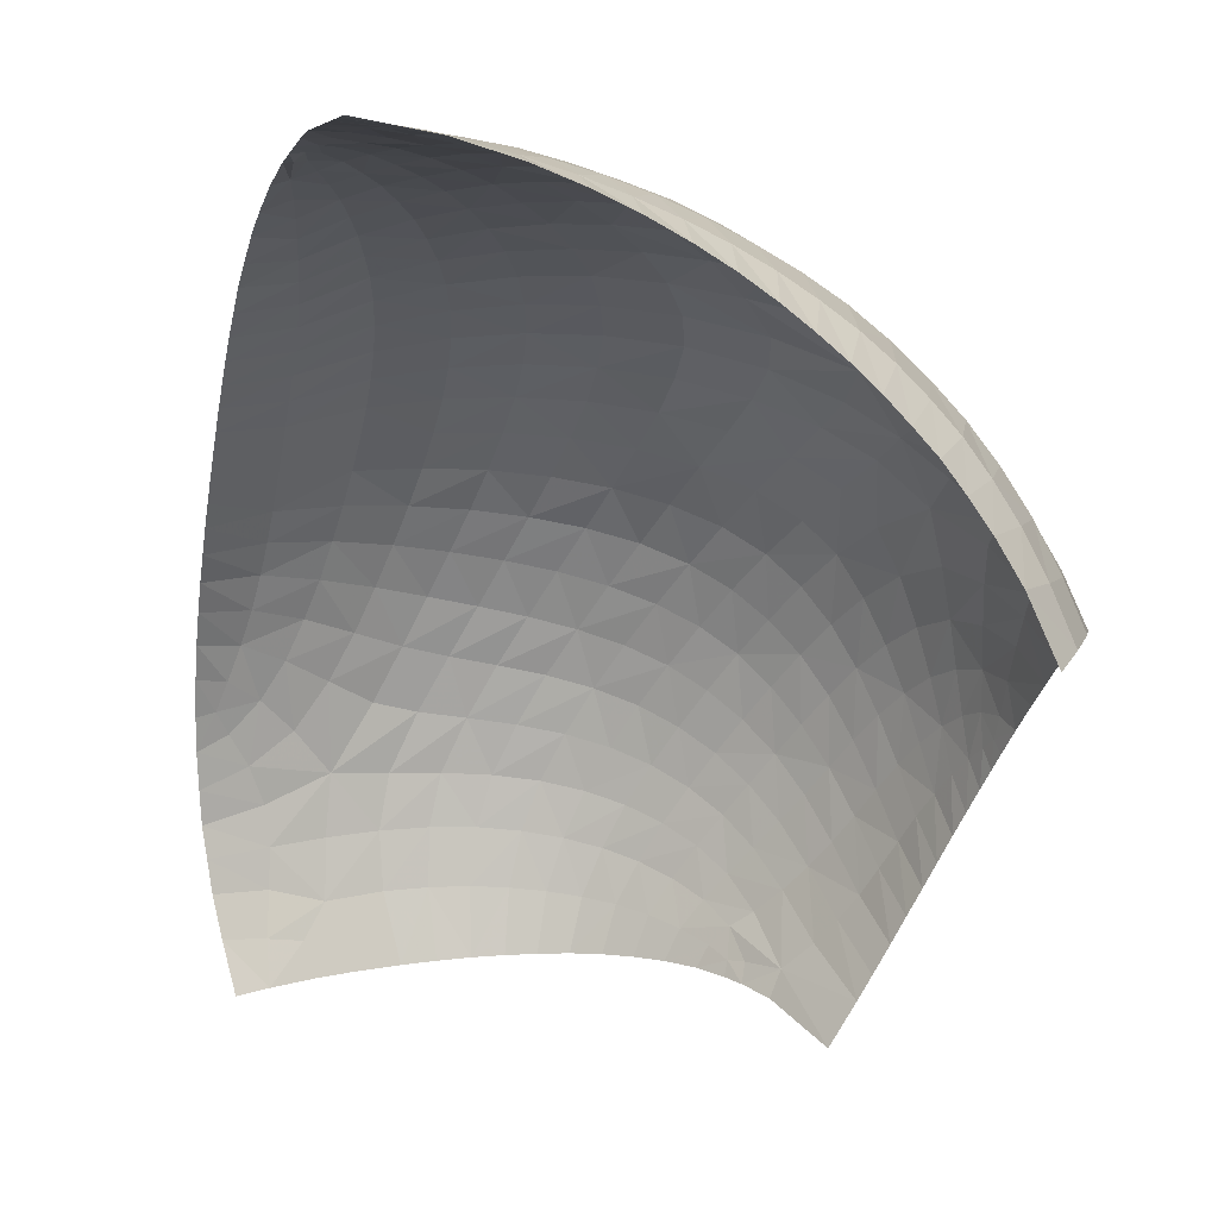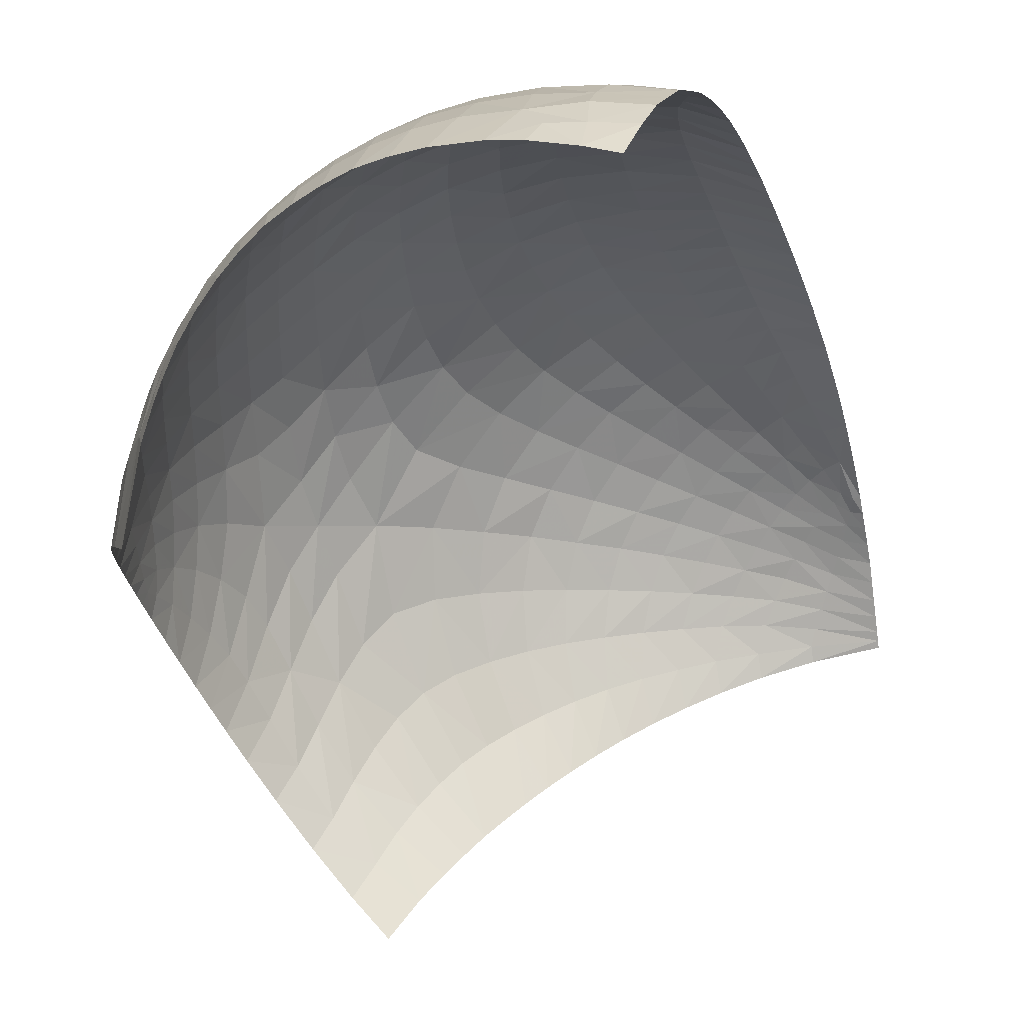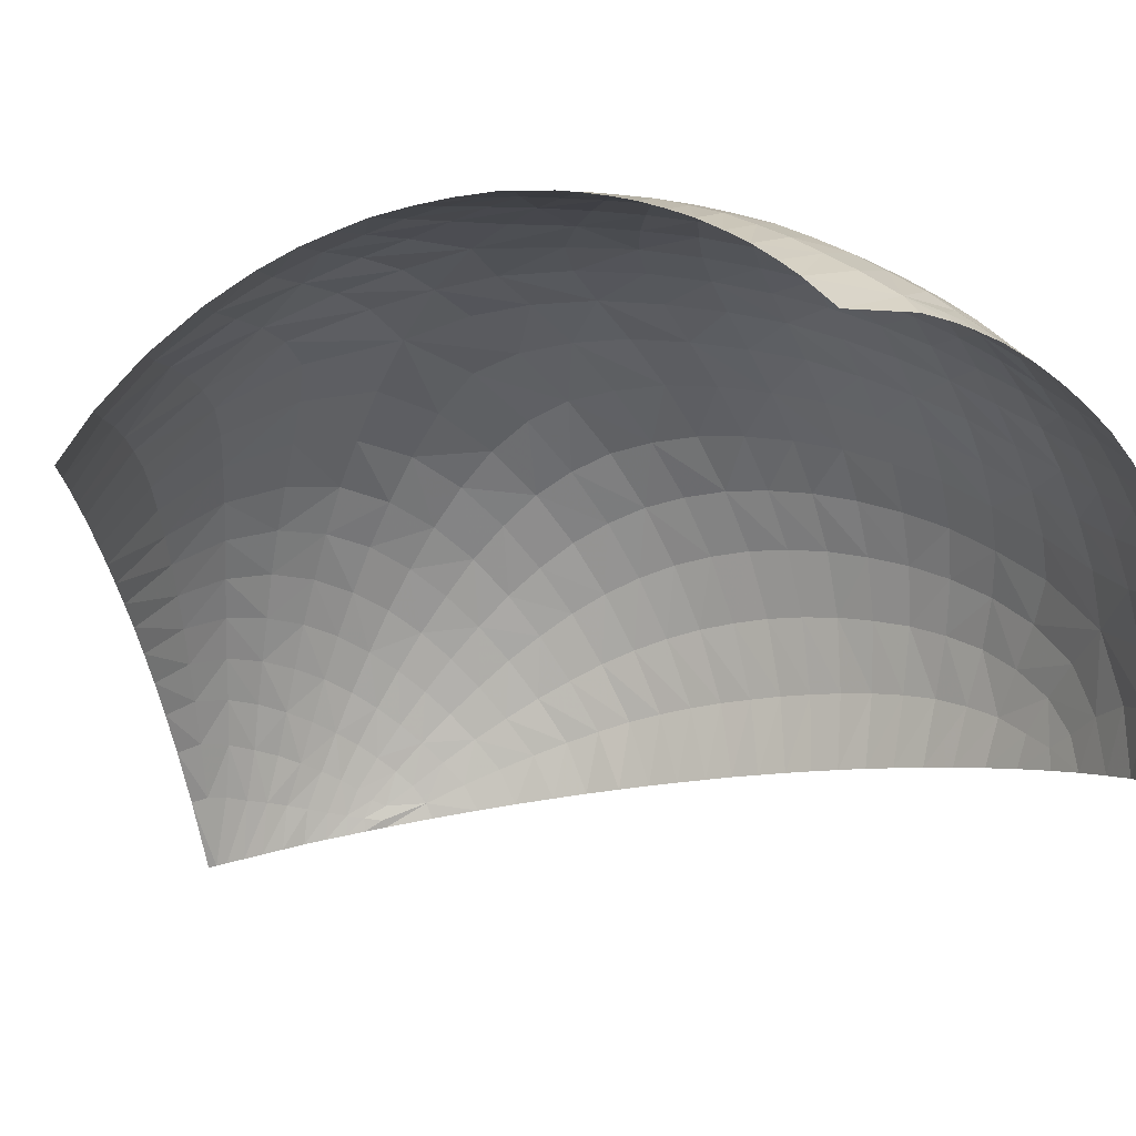
<metadata>
{"format":"obj","ext":"obj","renderer":"f3d","projection":"perspective","resolution":1024,"background":"white","views":[{"elev":-21.2,"azim":-1.1,"up":"+Z"},{"elev":-52.3,"azim":-150.9,"up":"+Z"},{"elev":-69.1,"azim":115.6,"up":"+Z"}]}
</metadata>
<code>
v 0.374 1.876 0.5451
v 1.269 1.184 0.9333
v 0.3817 1.802 0.7341
v 1.154 1.006 1.064
v 1.084 1.745 0.4042
v 1.006 1.806 0.4337
v 0.3424 1.876 0.4804
v 0.2116 1.658 0.7844
v 1.368 1.345 0.6402
v 0.4139 0.5954 1.159
v 0.2869 1.85 0.476
v 0.2883 1.839 0.5525
v 0.2884 1.815 0.6151
v 0.3738 1.843 0.6403
v 0.4573 1.863 0.6581
v 0.4642 1.898 0.5684
v 1.196 1.191 1.01
v 1.219 1.096 1.003
v 1.284 1.078 0.9338
v 1.34 1.121 0.8499
v 1.343 1.193 0.8216
v 1.292 1.258 0.8738
v 1.344 1.045 0.8522
v 0.2804 1.787 0.6759
v 0.4723 1.827 0.7421
v 0.258 1.742 0.7244
v 0.3261 1.742 0.7839
v 0.4474 1.758 0.8371
v 0.5177 1.78 0.8297
v 1.143 1.117 1.068
v 1.039 1.148 1.133
v 1.038 1.067 1.144
v 1.239 0.9963 0.9846
v 1.203 0.8604 0.9962
v 1.259 0.8671 0.9357
v 1.067 1.757 0.3607
v 1.026 1.791 0.392
v 1.032 1.787 0.4265
v 1.046 1.775 0.5031
v 1.088 1.737 0.5276
v 1.132 1.706 0.4341
v 1.009 1.8 0.4869
v 1.167 1.654 0.2932
v 1.146 1.669 0.2623
v 0.9775 1.824 0.4628
v 1.001 1.811 0.408
v 0.959 1.839 0.4303
v 0.3613 1.893 0.424
v 0.2932 1.861 0.4
v 0.415 1.912 0.4392
v 0.1822 1.645 0.7705
v 0.185 1.598 0.8156
v 0.23 1.633 0.8247
v 0.2293 1.696 0.761
v 0.1818 1.684 0.7276
v 0.2765 1.687 0.814
v 1.356 1.373 0.637
v 1.352 1.35 0.6839
v 1.374 1.315 0.6661
v 1.377 1.342 0.6166
v 1.367 1.372 0.6027
v 1.393 1.296 0.6369
v 0.3972 0.5794 1.147
v 0.4138 0.5544 1.148
v 0.4337 0.5785 1.16
v 0.4558 0.6337 1.179
v 0.4219 0.6486 1.173
v 0.3869 0.6571 1.165
v 0.3609 0.6555 1.155
v 0.3831 0.5803 1.147
v 0.4331 0.7109 1.187
v 0.3857 0.7276 1.174
v 0.3404 0.7316 1.156
v 0.3832 0.7928 1.18
v 0.3245 0.7945 1.154
v 0.3808 0.8553 1.183
v 0.3099 0.8581 1.146
v 0.3778 0.916 1.182
v 0.2973 0.9139 1.138
v 0.3751 0.9729 1.178
v 0.2863 0.9687 1.125
v 0.3711 1.029 1.172
v 0.2763 1.019 1.113
v 0.3656 1.083 1.162
v 0.2674 1.066 1.099
v 0.3593 1.135 1.149
v 0.2588 1.113 1.083
v 0.3518 1.186 1.135
v 0.251 1.156 1.068
v 0.3439 1.235 1.117
v 0.2435 1.2 1.051
v 0.3356 1.284 1.099
v 0.236 1.243 1.033
v 0.3271 1.332 1.076
v 0.229 1.284 1.014
v 0.3181 1.38 1.052
v 0.2219 1.327 0.9932
v 0.3084 1.428 1.024
v 0.2147 1.371 0.9717
v 0.2977 1.475 0.9924
v 0.2081 1.414 0.9466
v 0.2848 1.521 0.958
v 0.2011 1.459 0.9198
v 0.2698 1.563 0.9166
v 0.1951 1.504 0.8893
v 0.2513 1.602 0.8739
v 0.1893 1.552 0.8546
v 0.3454 1.622 0.9254
v 0.3157 1.659 0.8698
v 0.421 1.67 0.9211
v 0.3801 1.713 0.8558
v 0.4945 1.705 0.9123
v 0.4542 1.621 0.9788
v 0.5343 1.653 0.9763
v 0.6129 1.673 0.9687
v 0.5672 1.728 0.9047
v 0.6916 1.685 0.9562
v 0.6432 1.742 0.8954
v 0.5953 1.793 0.8246
v 0.7207 1.748 0.8817
v 0.6749 1.798 0.8157
v 0.6359 1.844 0.7462
v 0.5544 1.839 0.7477
v 0.6118 1.879 0.6701
v 0.5362 1.874 0.668
v 0.6012 1.912 0.5818
v 0.5354 1.908 0.5783
v 0.6052 1.944 0.4731
v 0.5498 1.94 0.4661
v 0.4934 1.932 0.4568
v 0.664 1.911 0.5794
v 0.6582 1.941 0.4761
v 0.7237 1.906 0.5721
v 0.71 1.934 0.4769
v 0.7803 1.897 0.5605
v 0.7614 1.925 0.4755
v 0.8342 1.883 0.5448
v 0.8131 1.909 0.4697
v 0.8855 1.866 0.5227
v 0.8616 1.89 0.4607
v 0.9339 1.846 0.4953
v 0.91 1.867 0.4481
v 0.9223 1.839 0.5749
v 0.9702 1.82 0.5352
v 0.9599 1.804 0.6182
v 1.007 1.79 0.5686
v 0.9993 1.769 0.6582
v 1.045 1.755 0.6007
v 1.038 1.727 0.695
v 1.084 1.717 0.6317
v 1.126 1.702 0.5544
v 1.12 1.676 0.6623
v 1.16 1.664 0.5826
v 1.197 1.64 0.4919
v 1.166 1.672 0.4619
v 1.236 1.594 0.4022
v 1.211 1.619 0.362
v 1.188 1.639 0.3268
v 1.224 1.605 0.5236
v 1.259 1.567 0.4378
v 1.25 1.569 0.5547
v 1.281 1.538 0.4733
v 1.274 1.529 0.5821
v 1.3 1.508 0.5031
v 1.298 1.489 0.6045
v 1.32 1.474 0.5343
v 1.319 1.447 0.6212
v 1.337 1.441 0.5596
v 1.339 1.408 0.6312
v 1.353 1.404 0.5839
v 1.33 1.39 0.6923
v 1.305 1.436 0.6919
v 1.288 1.413 0.7599
v 1.32 1.358 0.7532
v 1.277 1.484 0.6816
v 1.256 1.471 0.7555
v 1.228 1.451 0.8249
v 1.268 1.383 0.8274
v 1.25 1.533 0.6639
v 1.222 1.527 0.7403
v 1.19 1.516 0.8115
v 1.152 1.502 0.8765
v 1.195 1.427 0.8907
v 1.189 1.58 0.7184
v 1.153 1.576 0.7895
v 1.11 1.57 0.8525
v 1.062 1.563 0.9069
v 1.107 1.49 0.9333
v 1.114 1.631 0.7609
v 1.069 1.631 0.8222
v 1.018 1.63 0.876
v 0.9595 1.629 0.92
v 1.006 1.56 0.9548
v 1.028 1.686 0.7871
v 0.9731 1.688 0.836
v 0.9123 1.69 0.8779
v 0.8442 1.691 0.9117
v 0.8923 1.628 0.9567
v 0.9301 1.741 0.7936
v 0.8666 1.746 0.831
v 0.7964 1.749 0.8604
v 0.7697 1.69 0.9375
v 0.8229 1.794 0.7771
v 0.7517 1.798 0.8002
v 0.7835 1.838 0.7185
v 0.7129 1.843 0.7367
v 0.7502 1.873 0.651
v 0.6835 1.879 0.664
v 0.8482 1.829 0.6926
v 0.8122 1.865 0.6322
v 0.907 1.817 0.6591
v 0.8695 1.854 0.6069
v 0.888 1.788 0.7459
v 0.9466 1.779 0.7065
v 0.9871 1.735 0.7486
v 1.077 1.683 0.7301
v 1.155 1.63 0.6918
v 1.221 1.58 0.6395
v 1.192 1.624 0.6119
v 0.7373 1.622 1.008
v 0.8176 1.627 0.9865
v 0.7809 1.557 1.055
v 0.8649 1.559 1.031
v 0.9411 1.559 0.9965
v 0.9084 1.484 1.064
v 0.988 1.482 1.027
v 1.054 1.483 0.9832
v 1.035 1.397 1.051
v 1.104 1.397 1.003
v 1.155 1.408 0.9524
v 1.153 1.299 1.012
v 1.205 1.309 0.9552
v 1.241 1.345 0.8934
v 1.308 1.315 0.8139
v 1.347 1.256 0.7821
v 1.351 1.309 0.7345
v 1.386 1.206 0.7313
v 1.38 1.265 0.7004
v 1.419 1.177 0.6638
v 1.408 1.236 0.6532
v 1.389 1.144 0.7527
v 1.429 1.114 0.67
v 1.391 1.081 0.7629
v 1.433 1.062 0.6674
v 1.395 1.016 0.7604
v 1.436 1.008 0.6633
v 1.397 0.9374 0.7412
v 1.434 0.9415 0.6499
v 1.394 0.847 0.7039
v 1.426 0.8577 0.6239
v 1.378 0.7485 0.6542
v 1.407 0.7615 0.5809
v 1.345 0.6536 0.6084
v 1.378 0.6716 0.5264
v 1.301 0.5731 0.5672
v 1.344 0.6016 0.472
v 1.311 0.6425 0.68
v 1.264 0.5538 0.6294
v 1.276 0.6313 0.7389
v 1.232 0.5391 0.675
v 1.24 0.6188 0.7903
v 1.198 0.5249 0.7182
v 1.2 0.6063 0.8354
v 1.164 0.512 0.7548
v 1.157 0.5901 0.8763
v 1.129 0.499 0.7909
v 1.111 0.5713 0.9122
v 1.089 0.4853 0.8262
v 1.06 0.5516 0.9443
v 1.048 0.4715 0.8596
v 1.006 0.53 0.9734
v 1.003 0.4571 0.8924
v 0.9483 0.5069 0.9983
v 0.9521 0.4412 0.9251
v 0.8881 0.4824 1.019
v 0.8972 0.4246 0.9552
v 0.825 0.4561 1.036
v 0.8368 0.4066 0.9836
v 0.7587 0.4293 1.05
v 0.7716 0.3875 1.009
v 0.6846 0.3984 1.06
v 0.6965 0.3657 1.032
v 0.5917 0.3612 1.066
v 0.6006 0.3383 1.051
v 0.4761 0.3167 1.063
v 0.4806 0.3049 1.058
v 0.5722 0.3833 1.084
v 0.4702 0.3323 1.07
v 0.546 0.407 1.1
v 0.4603 0.3582 1.081
v 0.5227 0.431 1.114
v 0.4496 0.3864 1.093
v 0.499 0.4548 1.127
v 0.438 0.4167 1.105
v 0.4753 0.48 1.135
v 0.4255 0.4496 1.119
v 0.4522 0.5059 1.141
v 0.4139 0.484 1.128
v 0.4318 0.5314 1.146
v 0.4034 0.5166 1.135
v 0.394 0.5463 1.14
v 0.4894 0.5485 1.159
v 0.4608 0.5654 1.161
v 0.5275 0.5979 1.179
v 0.4913 0.6167 1.181
v 0.5671 0.6535 1.197
v 0.5221 0.6745 1.198
v 0.4781 0.693 1.195
v 0.5529 0.7355 1.214
v 0.4988 0.7559 1.211
v 0.4433 0.775 1.2
v 0.5184 0.8192 1.222
v 0.4522 0.8377 1.208
v 0.5371 0.8841 1.23
v 0.4595 0.9013 1.213
v 0.5526 0.9497 1.234
v 0.4653 0.963 1.214
v 0.5658 1.016 1.235
v 0.47 1.025 1.213
v 0.5751 1.081 1.231
v 0.4717 1.085 1.207
v 0.5797 1.146 1.222
v 0.4709 1.144 1.197
v 0.5795 1.21 1.209
v 0.4672 1.203 1.183
v 0.5739 1.273 1.191
v 0.4605 1.26 1.166
v 0.5638 1.335 1.169
v 0.4515 1.316 1.145
v 0.549 1.396 1.141
v 0.4399 1.371 1.119
v 0.5304 1.455 1.109
v 0.4262 1.426 1.091
v 0.5083 1.513 1.071
v 0.4103 1.478 1.055
v 0.483 1.568 1.028
v 0.3919 1.529 1.018
v 0.371 1.577 0.9733
v 0.6019 1.535 1.075
v 0.5699 1.595 1.029
v 0.6926 1.55 1.069
v 0.6542 1.613 1.022
v 0.63 1.473 1.115
v 0.7264 1.482 1.108
v 0.8201 1.485 1.091
v 0.7558 1.412 1.142
v 0.8558 1.41 1.123
v 0.9507 1.403 1.092
v 0.8866 1.333 1.149
v 0.9899 1.319 1.113
v 1.081 1.305 1.066
v 1.02 1.233 1.125
v 1.118 1.209 1.07
v 0.9079 1.254 1.167
v 0.9193 1.178 1.183
v 0.8016 1.198 1.21
v 0.7965 1.125 1.222
v 0.9135 1.102 1.195
v 0.7948 1.269 1.192
v 0.6841 1.275 1.199
v 0.6894 1.208 1.218
v 0.7795 1.341 1.17
v 0.6721 1.343 1.177
v 0.6535 1.408 1.148
v 0.6867 1.139 1.23
v 0.6772 1.071 1.24
v 0.7816 1.053 1.233
v 0.6599 1.001 1.243
v 0.755 0.9802 1.237
v 0.8513 0.9507 1.218
v 0.8891 1.026 1.208
v 0.9435 0.9087 1.183
v 0.9955 0.9838 1.164
v 1.02 0.8513 1.134
v 1.086 0.9229 1.108
v 1.075 0.7704 1.074
v 1.14 0.8199 1.043
v 1.107 0.6717 0.9993
v 1.163 0.7023 0.9635
v 1.215 0.7251 0.9195
v 1.262 0.7359 0.8669
v 1.304 0.7412 0.8053
v 1.309 0.8605 0.8662
v 1.298 0.9776 0.9122
v 1.343 0.7442 0.7333
v 1.355 0.8506 0.7875
v 1.352 0.9537 0.8302
v 1.01 0.7207 1.097
v 1.046 0.639 1.028
v 0.9446 0.6711 1.113
v 0.9836 0.6046 1.05
v 0.8791 0.6244 1.123
v 0.9205 0.569 1.068
v 0.8128 0.5812 1.127
v 0.8563 0.534 1.081
v 0.7484 0.5388 1.128
v 0.7908 0.4997 1.089
v 0.6841 0.4975 1.125
v 0.7234 0.466 1.093
v 0.6166 0.4562 1.116
v 0.6513 0.4295 1.092
v 0.5837 0.4812 1.135
v 0.6435 0.527 1.146
v 0.6038 0.5532 1.162
v 0.5509 0.5056 1.146
v 0.7039 0.5728 1.156
v 0.6588 0.6031 1.177
v 0.6128 0.6297 1.19
v 0.5653 0.577 1.172
v 0.7658 0.6209 1.163
v 0.7144 0.6558 1.188
v 0.6606 0.6861 1.204
v 0.6068 0.7123 1.212
v 0.7708 0.7126 1.194
v 0.7103 0.7462 1.215
v 0.647 0.7748 1.226
v 0.5828 0.7988 1.228
v 0.7587 0.8105 1.221
v 0.6852 0.8402 1.234
v 0.6114 0.8644 1.237
v 0.7232 0.9096 1.239
v 0.638 0.9324 1.243
v 0.807 0.8788 1.222
v 0.8296 0.7734 1.197
v 0.8865 0.8387 1.193
v 0.8919 0.7276 1.16
v 0.9563 0.7868 1.153
v 0.8281 0.6724 1.165
v 0.5193 0.5278 1.155
v 0.1845 1.721 0.6772
v 0.1878 1.753 0.6308
v 0.1958 1.775 0.5829
v 0.2042 1.798 0.5327
v 0.2202 1.816 0.466
v 0.2438 1.833 0.3792
f 1 7 11 12
f 1 12 13 14
f 1 14 15 16
f 2 17 18 19
f 2 20 21 22
f 2 19 23 20
f 3 14 13 24
f 3 25 15 14
f 3 24 26 27
f 3 28 29 25
f 4 30 31 32
f 4 33 18 30
f 4 34 35 33
f 5 36 37 38
f 5 39 40 41
f 5 38 42 39
f 5 43 44 36
f 6 45 42 38
f 6 46 47 45
f 6 38 37 46
f 7 48 49 11
f 7 1 50 48
f 8 51 52 53
f 8 54 55 51
f 8 53 56 54
f 9 57 58 59
f 9 60 61 57
f 9 59 62 60
f 10 63 64 65
f 10 65 66 67
f 10 67 68 63
f 68 69 70 63
f 68 67 71 72
f 68 72 73 69
f 73 72 74 75
f 75 74 76 77
f 77 76 78 79
f 79 78 80 81
f 81 80 82 83
f 83 82 84 85
f 85 84 86 87
f 87 86 88 89
f 89 88 90 91
f 91 90 92 93
f 93 92 94 95
f 95 94 96 97
f 97 96 98 99
f 99 98 100 101
f 101 100 102 103
f 103 102 104 105
f 105 104 106 107
f 107 106 53 52
f 106 104 108 109
f 106 109 56 53
f 109 108 110 111
f 109 111 27 56
f 111 110 112 28
f 111 28 3 27
f 112 110 113 114
f 112 114 115 116
f 112 116 29 28
f 116 115 117 118
f 116 118 119 29
f 119 118 120 121
f 119 121 122 123
f 119 123 25 29
f 123 122 124 125
f 123 125 15 25
f 125 124 126 127
f 125 127 16 15
f 127 126 128 129
f 127 129 130 16
f 130 50 1 16
f 128 126 131 132
f 132 131 133 134
f 134 133 135 136
f 136 135 137 138
f 138 137 139 140
f 140 139 141 142
f 142 141 45 47
f 141 139 143 144
f 141 144 42 45
f 144 143 145 146
f 144 146 39 42
f 146 145 147 148
f 146 148 40 39
f 148 147 149 150
f 148 150 151 40
f 151 150 152 153
f 151 153 154 155
f 151 155 41 40
f 155 154 156 157
f 155 157 158 41
f 158 43 5 41
f 156 154 159 160
f 160 159 161 162
f 162 161 163 164
f 164 163 165 166
f 166 165 167 168
f 168 167 169 170
f 170 169 57 61
f 169 171 58 57
f 169 167 172 171
f 172 173 174 171
f 172 167 165 175
f 172 175 176 173
f 176 177 178 173
f 176 175 179 180
f 176 180 181 177
f 181 182 183 177
f 181 180 184 185
f 181 185 186 182
f 186 187 188 182
f 186 185 189 190
f 186 190 191 187
f 191 192 193 187
f 191 190 194 195
f 191 195 196 192
f 196 197 198 192
f 196 195 199 200
f 196 200 201 197
f 201 120 202 197
f 201 200 203 204
f 201 204 121 120
f 204 203 205 206
f 204 206 122 121
f 206 205 207 208
f 206 208 124 122
f 208 207 133 131
f 208 131 126 124
f 207 205 209 210
f 207 210 135 133
f 210 209 211 212
f 210 212 137 135
f 212 211 145 143
f 212 143 139 137
f 211 209 213 214
f 211 214 147 145
f 214 213 199 215
f 214 215 149 147
f 215 199 195 194
f 215 194 216 149
f 216 194 190 189
f 216 189 217 152
f 216 152 150 149
f 217 189 185 184
f 217 184 218 219
f 217 219 153 152
f 219 218 161 159
f 219 159 154 153
f 218 184 180 179
f 218 179 163 161
f 213 203 200 199
f 213 209 205 203
f 202 117 220 221
f 202 221 198 197
f 202 120 118 117
f 221 220 222 223
f 221 223 224 198
f 224 223 225 226
f 224 226 227 193
f 224 193 192 198
f 227 226 228 229
f 227 229 230 188
f 227 188 187 193
f 230 229 231 232
f 230 232 233 183
f 230 183 182 188
f 233 232 2 22
f 233 22 234 178
f 233 178 177 183
f 234 22 21 235
f 234 235 236 174
f 234 174 173 178
f 236 235 237 238
f 236 238 59 58
f 236 58 171 174
f 238 237 239 240
f 238 240 62 59
f 239 237 241 242
f 242 241 243 244
f 244 243 245 246
f 246 245 247 248
f 248 247 249 250
f 250 249 251 252
f 252 251 253 254
f 254 253 255 256
f 255 253 257 258
f 258 257 259 260
f 260 259 261 262
f 262 261 263 264
f 264 263 265 266
f 266 265 267 268
f 268 267 269 270
f 270 269 271 272
f 272 271 273 274
f 274 273 275 276
f 276 275 277 278
f 278 277 279 280
f 280 279 281 282
f 282 281 283 284
f 284 283 285 286
f 285 283 287 288
f 288 287 289 290
f 290 289 291 292
f 292 291 293 294
f 294 293 295 296
f 296 295 297 298
f 298 297 299 300
f 300 299 64 301
f 301 64 63 70
f 299 297 302 303
f 299 303 65 64
f 303 302 304 305
f 303 305 66 65
f 305 304 306 307
f 305 307 308 66
f 308 71 67 66
f 308 307 309 310
f 308 310 311 71
f 311 74 72 71
f 311 310 312 313
f 311 313 76 74
f 313 312 314 315
f 313 315 78 76
f 315 314 316 317
f 315 317 80 78
f 317 316 318 319
f 317 319 82 80
f 319 318 320 321
f 319 321 84 82
f 321 320 322 323
f 321 323 86 84
f 323 322 324 325
f 323 325 88 86
f 325 324 326 327
f 325 327 90 88
f 327 326 328 329
f 327 329 92 90
f 329 328 330 331
f 329 331 94 92
f 331 330 332 333
f 331 333 96 94
f 333 332 334 335
f 333 335 98 96
f 335 334 336 337
f 335 337 100 98
f 337 336 113 338
f 337 338 102 100
f 338 113 110 108
f 338 108 104 102
f 336 334 339 340
f 336 340 114 113
f 340 339 341 342
f 340 342 115 114
f 342 341 222 220
f 342 220 117 115
f 341 339 343 344
f 341 344 345 222
f 345 344 346 347
f 345 347 348 225
f 345 225 223 222
f 348 347 349 350
f 348 350 351 228
f 348 228 226 225
f 351 350 352 353
f 351 353 17 231
f 351 231 229 228
f 353 352 31 30
f 353 30 18 17
f 352 354 355 31
f 352 350 349 354
f 355 356 357 358
f 355 358 32 31
f 355 354 359 356
f 359 360 361 356
f 359 354 349 362
f 359 362 363 360
f 363 328 326 360
f 363 362 346 364
f 363 364 330 328
f 364 346 344 343
f 364 343 332 330
f 362 349 347 346
f 361 324 322 365
f 361 365 357 356
f 361 360 326 324
f 365 322 320 366
f 365 366 367 357
f 367 366 368 369
f 367 369 370 371
f 367 371 358 357
f 371 370 372 373
f 371 373 32 358
f 373 372 374 375
f 373 375 4 32
f 375 374 376 377
f 375 377 34 4
f 377 376 378 379
f 377 379 380 34
f 380 379 265 263
f 380 263 261 381
f 380 381 35 34
f 381 261 259 382
f 381 382 383 35
f 383 384 33 35
f 383 382 385 386
f 383 386 387 384
f 387 23 19 384
f 387 386 249 247
f 387 247 245 23
f 386 385 251 249
f 385 382 259 257
f 385 257 253 251
f 384 19 18 33
f 379 378 267 265
f 378 376 388 389
f 378 389 269 267
f 389 388 390 391
f 389 391 271 269
f 391 390 392 393
f 391 393 273 271
f 393 392 394 395
f 393 395 275 273
f 395 394 396 397
f 395 397 277 275
f 397 396 398 399
f 397 399 279 277
f 399 398 400 401
f 399 401 281 279
f 401 400 289 287
f 401 287 283 281
f 400 402 291 289
f 400 398 403 402
f 403 404 405 402
f 403 398 396 406
f 403 406 407 404
f 407 408 409 404
f 407 406 410 411
f 407 411 412 408
f 412 413 306 408
f 412 411 414 415
f 412 415 416 413
f 416 417 309 413
f 416 415 418 419
f 416 419 420 417
f 420 314 312 417
f 420 419 421 422
f 420 422 316 314
f 422 421 369 368
f 422 368 318 316
f 421 419 418 423
f 421 423 370 369
f 423 418 424 425
f 423 425 372 370
f 425 424 426 427
f 425 427 374 372
f 427 426 390 388
f 427 388 376 374
f 426 424 414 428
f 426 428 392 390
f 428 414 411 410
f 428 410 394 392
f 424 418 415 414
f 417 312 310 309
f 413 309 307 306
f 410 406 396 394
f 409 304 302 429
f 409 429 405 404
f 409 408 306 304
f 429 302 297 295
f 429 295 293 405
f 405 293 291 402
f 368 366 320 318
f 343 339 334 332
f 245 243 20 23
f 243 241 21 20
f 241 237 235 21
f 232 231 17 2
f 179 175 165 163
f 56 27 26 54
f 55 54 26 430
f 430 26 24 431
f 431 24 13 432
f 432 13 12 433
f 433 12 11 434
f 434 11 49 435

</code>
